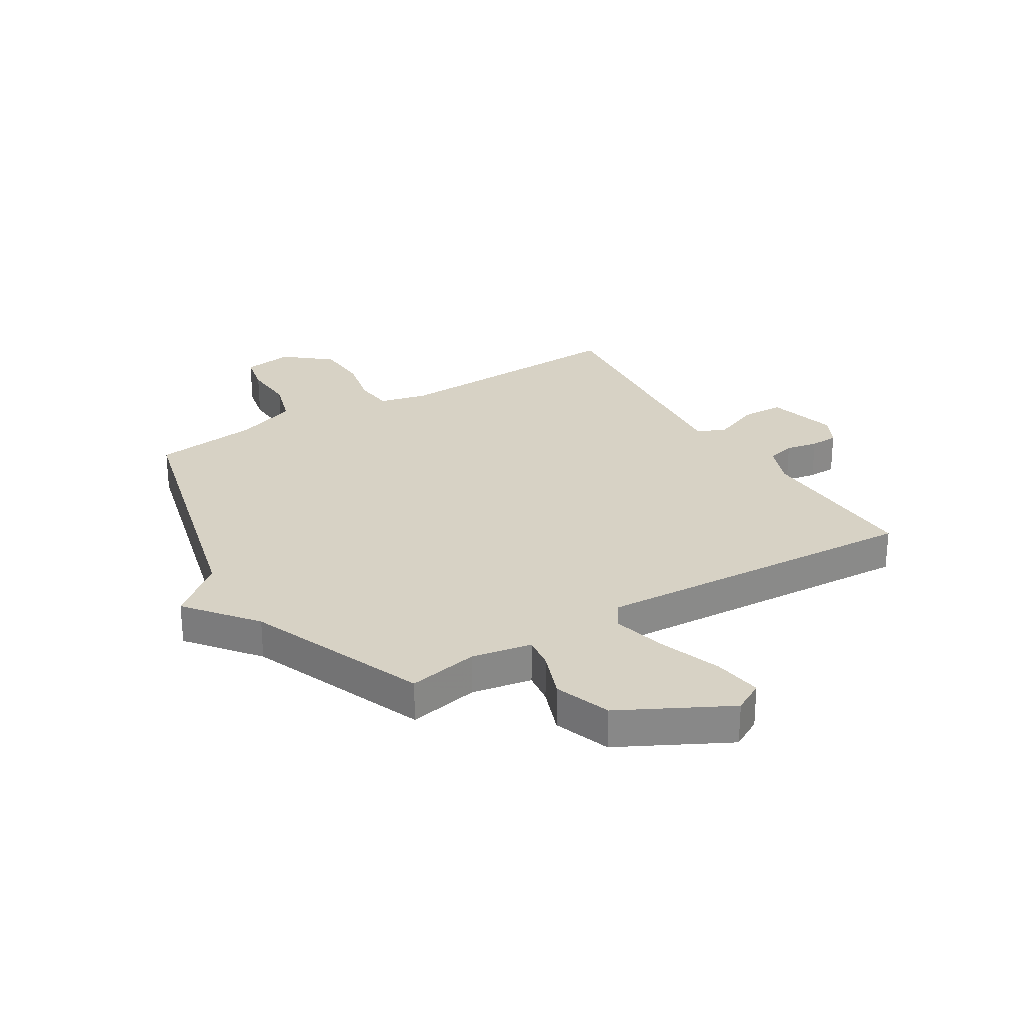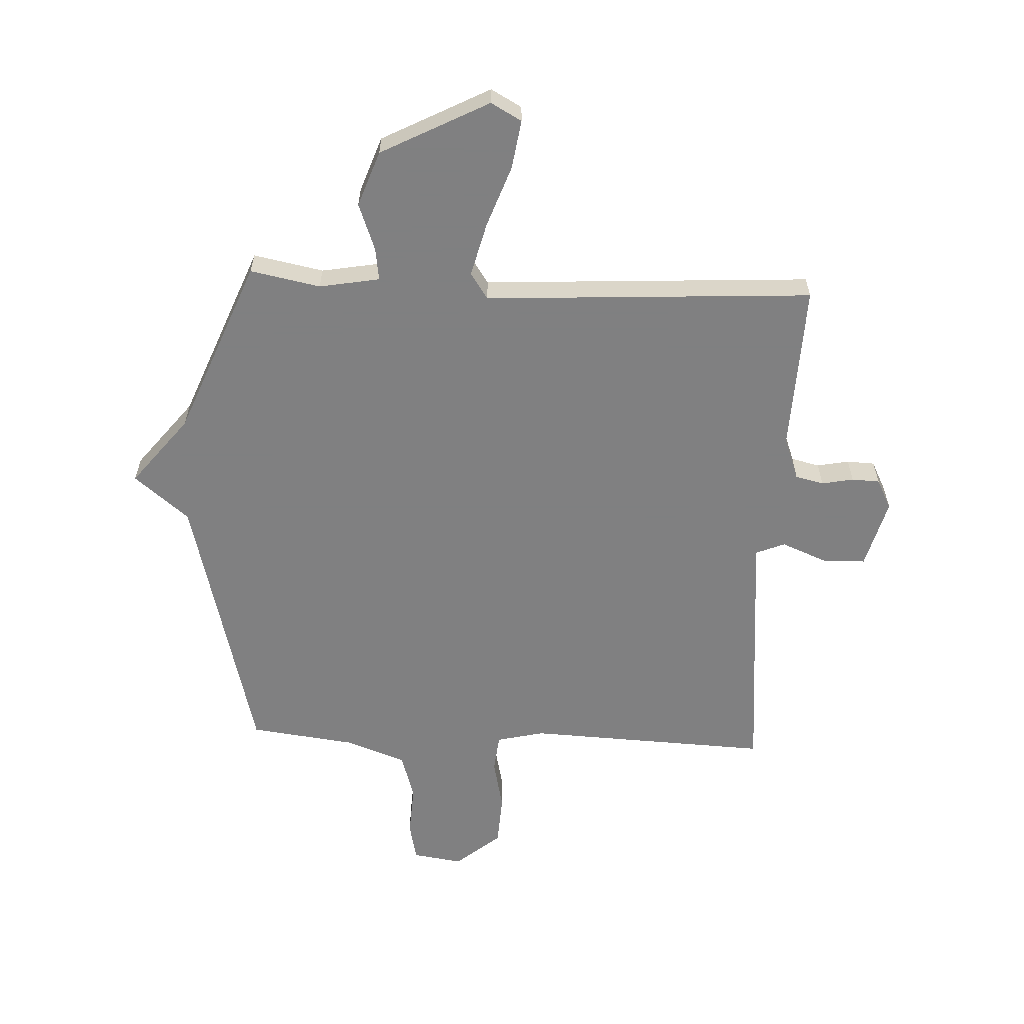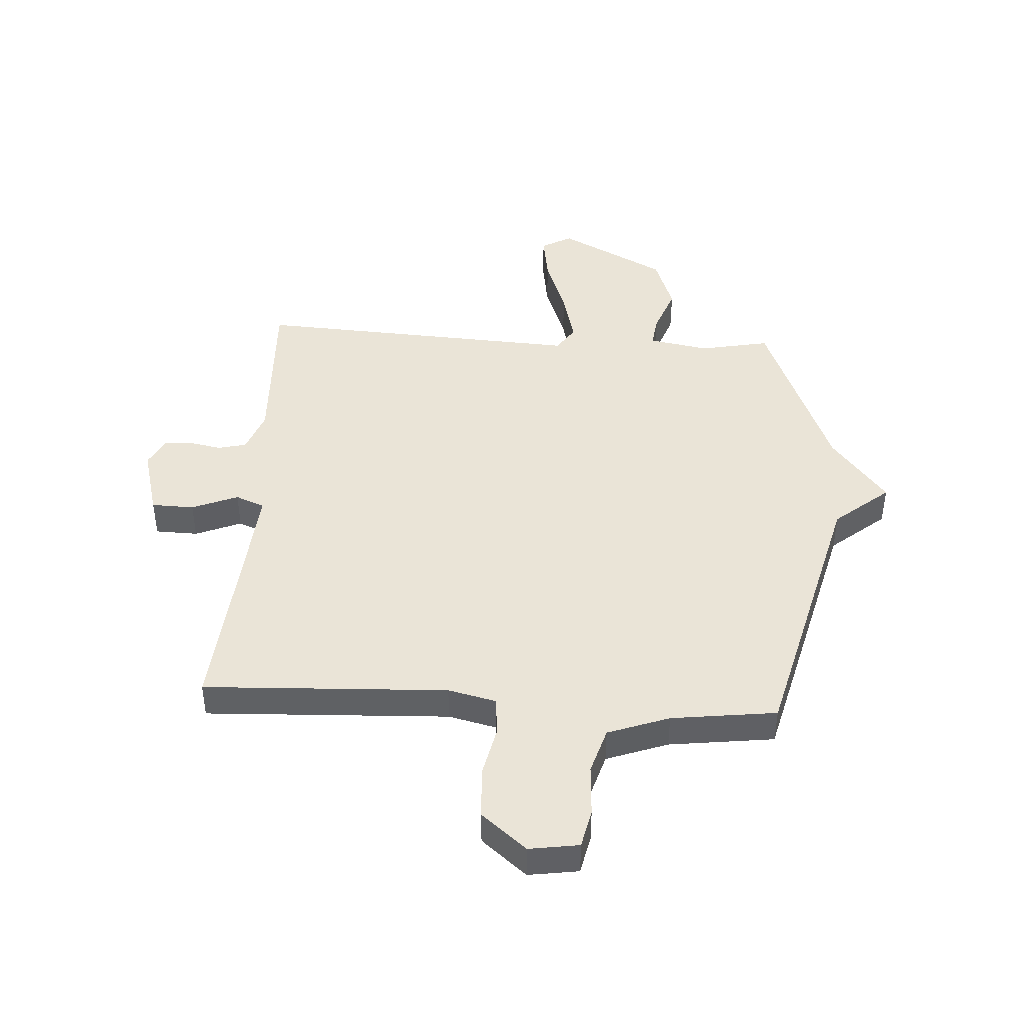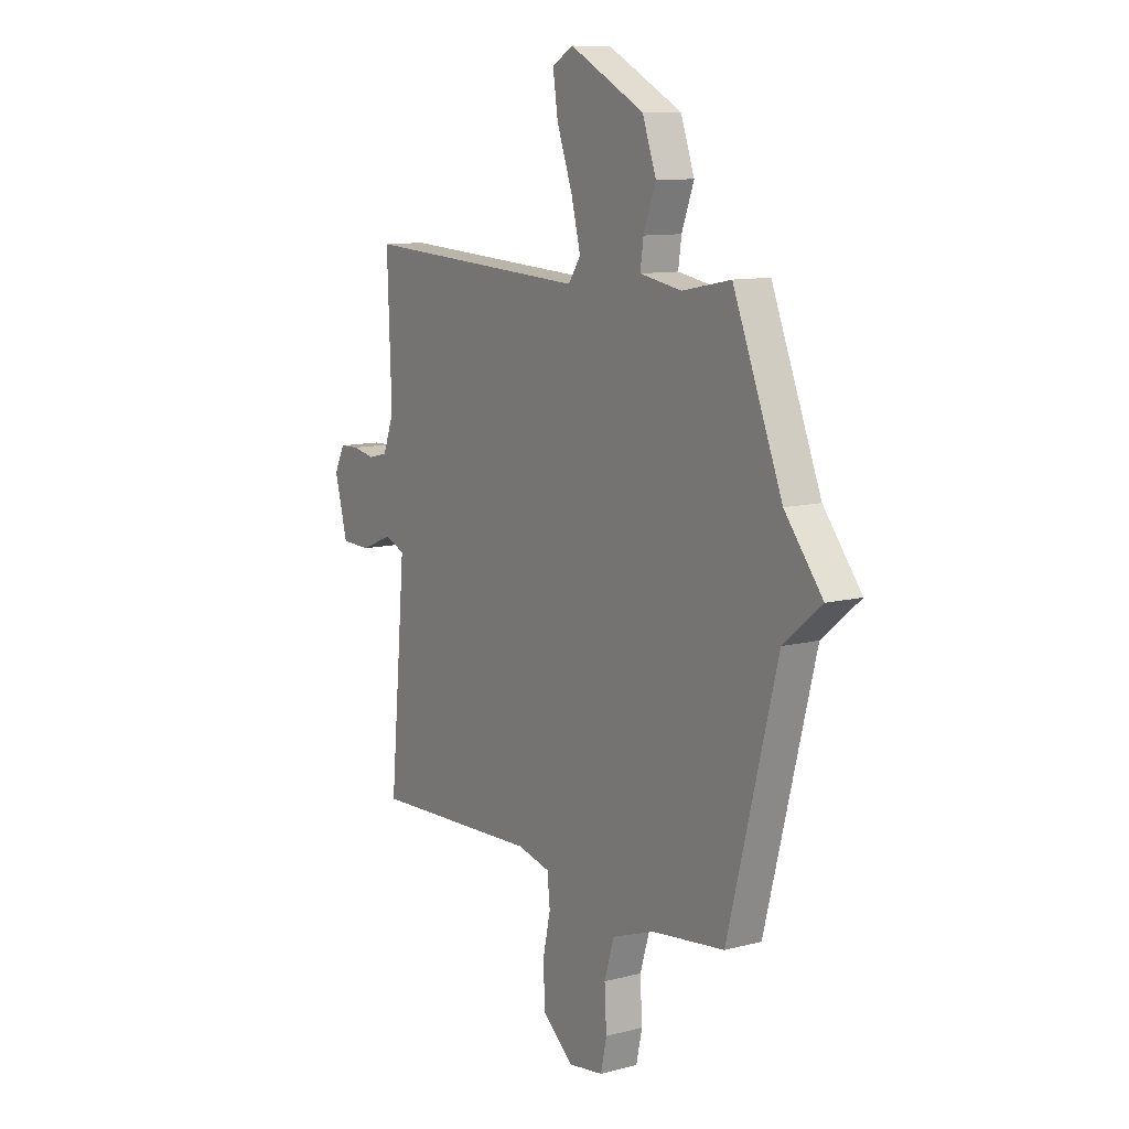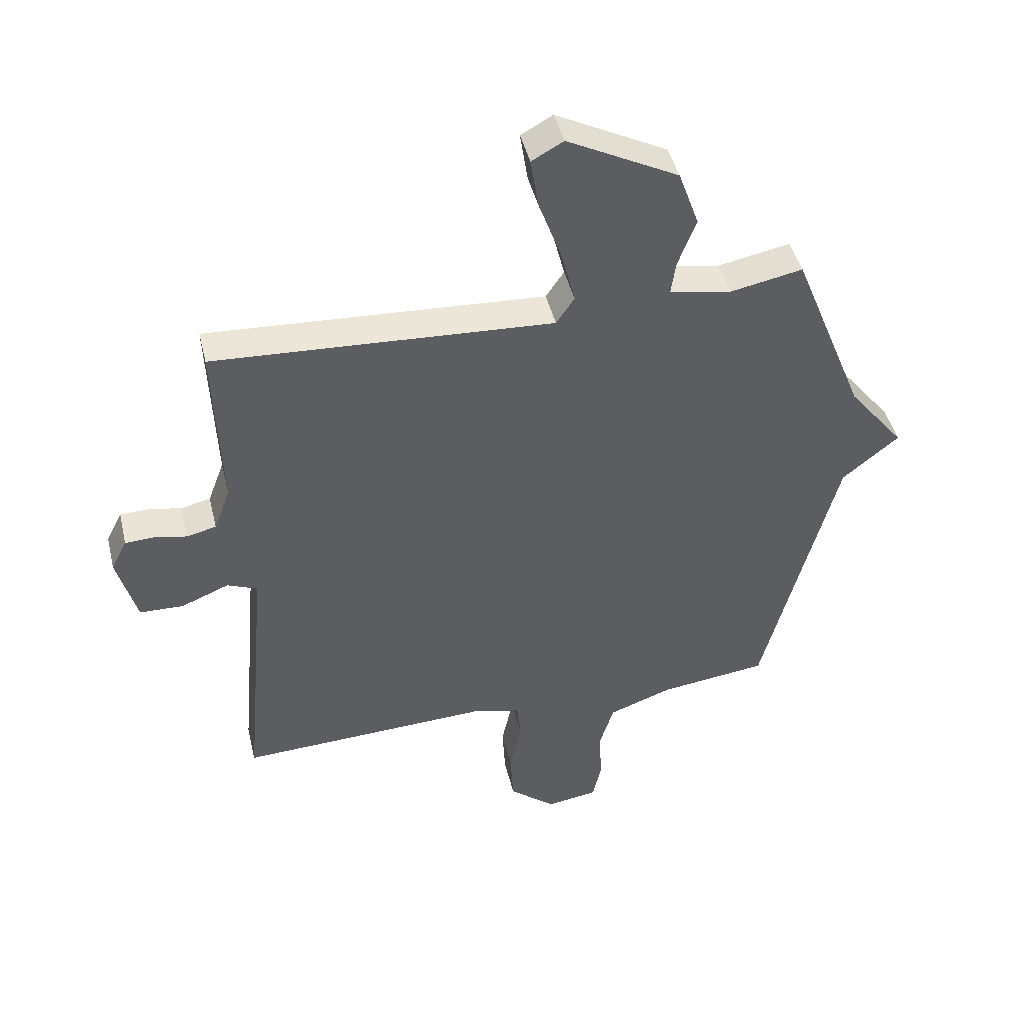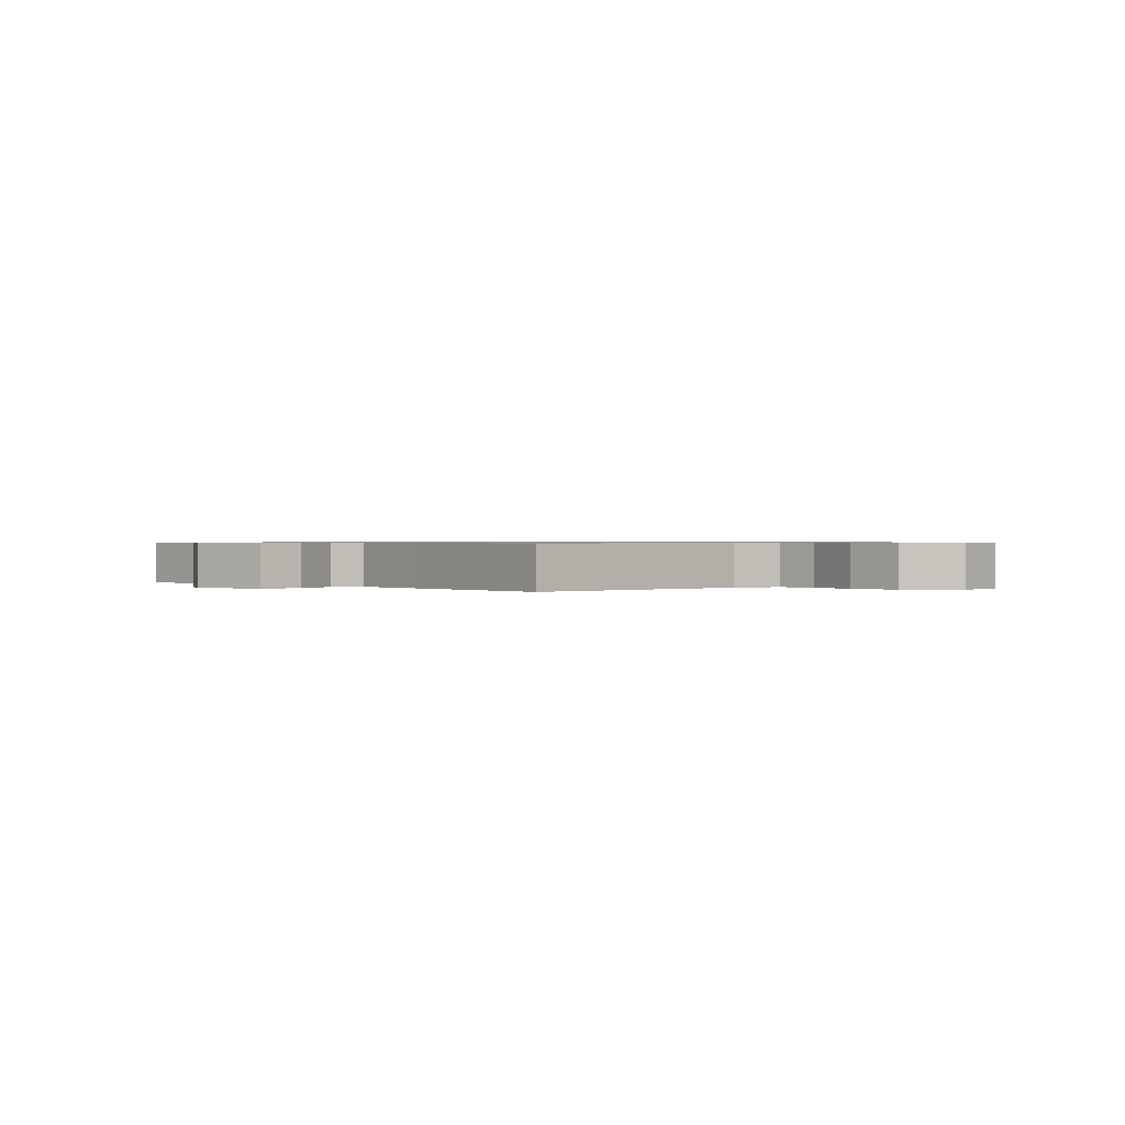
<metadata>
{"format":"obj","ext":"obj","renderer":"f3d","projection":"perspective","resolution":1024,"background":"white","views":[{"elev":27.4,"azim":-31.5,"up":"+Y"},{"elev":-60.0,"azim":-2.7,"up":"+Y"},{"elev":43.9,"azim":-176.6,"up":"+Y"},{"elev":10.5,"azim":-123.3,"up":"+Z"},{"elev":45.1,"azim":166.6,"up":"+Z"},{"elev":0.6,"azim":137.8,"up":"+Y"}]}
</metadata>
<code>
v 0.5 0.07 0.5
v 0.489 0.07 0.204
v 0.517 0.07 0.129
v 0.567 0.07 0.117
v 0.623 0.07 0.128
v 0.672 0.07 0.126
v 0.699 0.07 0.073
v 0.666 0.07 -0.05
v 0.591 0.07 -0.052
v 0.51 0.07 -0.019
v 0.459 0.07 -0.04
v 0.473 0.07 -0.203
v 0.5 0.07 -0.5
v 0.071 0.07 -0.482
v -0.013 0.07 -0.502
v -0.02 0.07 -0.569
v 0 0.07 -0.66
v -0.005 0.07 -0.751
v -0.084 0.07 -0.817
v -0.172 0.07 -0.804
v -0.187 0.07 -0.735
v -0.182 0.07 -0.644
v -0.207 0.07 -0.562
v -0.315 0.07 -0.523
v -0.5 0.07 -0.5
v -0.625 0.07 -0.012
v -0.721 0.07 0.067
v -0.625 0.07 0.188
v -0.5 0.07 0.5
v -0.377 0.07 0.476
v -0.271 0.07 0.495
v -0.279 0.07 0.552
v -0.31 0.07 0.635
v -0.275 0.07 0.733
v -0.086 0.07 0.832
v -0.032 0.07 0.802
v -0.045 0.07 0.716
v -0.084 0.07 0.608
v -0.108 0.07 0.513
v -0.077 0.07 0.467
v 0.5 0 0.5
v 0.489 0 0.204
v 0.517 0 0.129
v 0.567 0 0.117
v 0.623 0 0.128
v 0.672 0 0.126
v 0.699 0 0.073
v 0.666 0 -0.05
v 0.591 0 -0.052
v 0.51 0 -0.019
v 0.459 0 -0.04
v 0.473 0 -0.203
v 0.5 0 -0.5
v 0.071 0 -0.482
v -0.013 0 -0.502
v -0.02 0 -0.569
v 0 0 -0.66
v -0.005 0 -0.751
v -0.084 0 -0.817
v -0.172 0 -0.804
v -0.187 0 -0.735
v -0.182 0 -0.644
v -0.207 0 -0.562
v -0.315 0 -0.523
v -0.5 0 -0.5
v -0.625 0 -0.012
v -0.721 0 0.067
v -0.625 0 0.188
v -0.5 0 0.5
v -0.377 0 0.476
v -0.271 0 0.495
v -0.279 0 0.552
v -0.31 0 0.635
v -0.275 0 0.733
v -0.086 0 0.832
v -0.032 0 0.802
v -0.045 0 0.716
v -0.084 0 0.608
v -0.108 0 0.513
v -0.077 0 0.467
f 36 37 38
f 35 36 38
f 34 35 38
f 33 34 38
f 32 33 38
f 31 32 38 39
f 30 31 39 40
f 28 29 30
f 28 30 40
f 27 28 40
f 26 27 40
f 40 1 2
f 26 40 2
f 25 26 2
f 24 25 2
f 20 21 22
f 19 20 22
f 18 19 22
f 17 18 22
f 16 17 22
f 15 16 22 23
f 12 13 14
f 11 12 14 15
f 8 9 10
f 7 8 10
f 6 7 10
f 5 6 10
f 4 5 10
f 3 4 10 11
f 15 23 24
f 11 15 24
f 3 11 24
f 2 3 24
f 78 77 76
f 78 76 75
f 78 75 74
f 78 74 73
f 78 73 72
f 79 78 72 71
f 80 79 71 70
f 70 69 68
f 80 70 68
f 80 68 67
f 80 67 66
f 42 41 80
f 42 80 66
f 42 66 65
f 42 65 64
f 62 61 60
f 62 60 59
f 62 59 58
f 62 58 57
f 62 57 56
f 63 62 56 55
f 54 53 52
f 55 54 52 51
f 50 49 48
f 50 48 47
f 50 47 46
f 50 46 45
f 50 45 44
f 51 50 44 43
f 64 63 55
f 64 55 51
f 64 51 43
f 64 43 42
f 1 41 42 2
f 2 42 43 3
f 3 43 44 4
f 4 44 45 5
f 5 45 46 6
f 6 46 47 7
f 7 47 48 8
f 8 48 49 9
f 9 49 50 10
f 10 50 51 11
f 11 51 52 12
f 12 52 53 13
f 13 53 54 14
f 14 54 55 15
f 15 55 56 16
f 16 56 57 17
f 17 57 58 18
f 18 58 59 19
f 19 59 60 20
f 20 60 61 21
f 21 61 62 22
f 22 62 63 23
f 23 63 64 24
f 24 64 65 25
f 25 65 66 26
f 26 66 67 27
f 27 67 68 28
f 28 68 69 29
f 29 69 70 30
f 30 70 71 31
f 31 71 72 32
f 32 72 73 33
f 33 73 74 34
f 34 74 75 35
f 35 75 76 36
f 36 76 77 37
f 37 77 78 38
f 38 78 79 39
f 39 79 80 40
f 40 80 41 1

</code>
